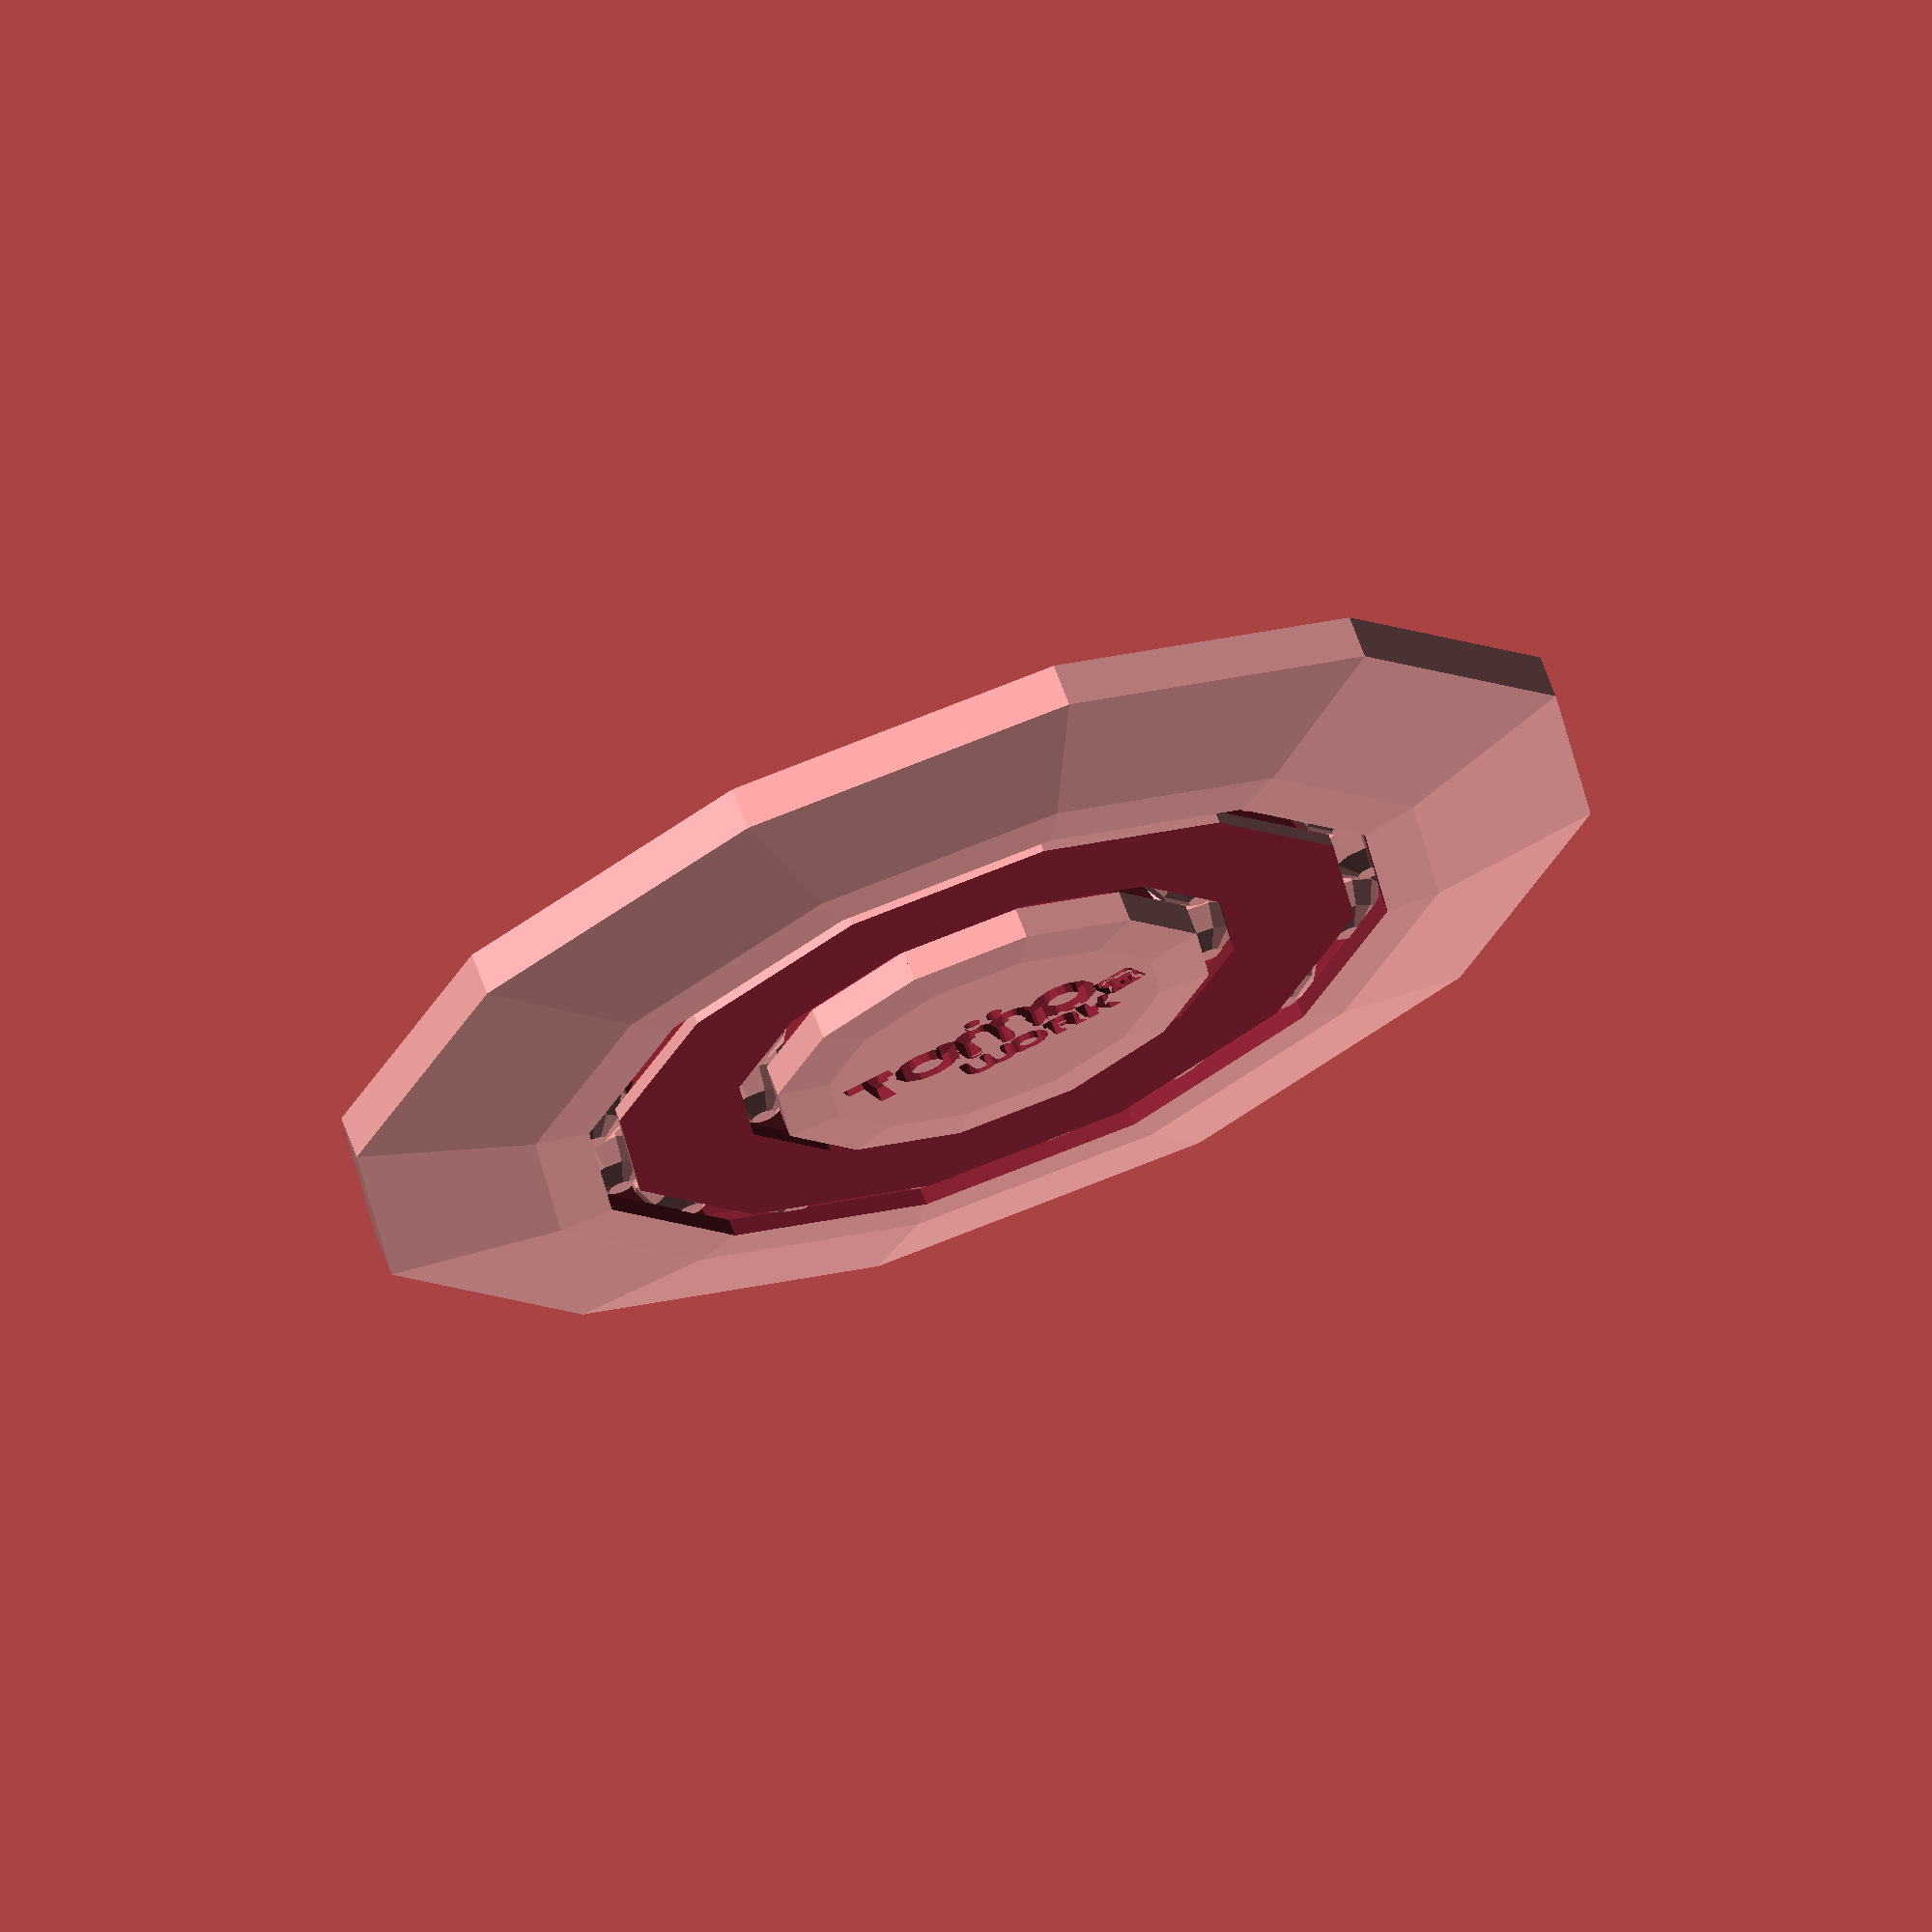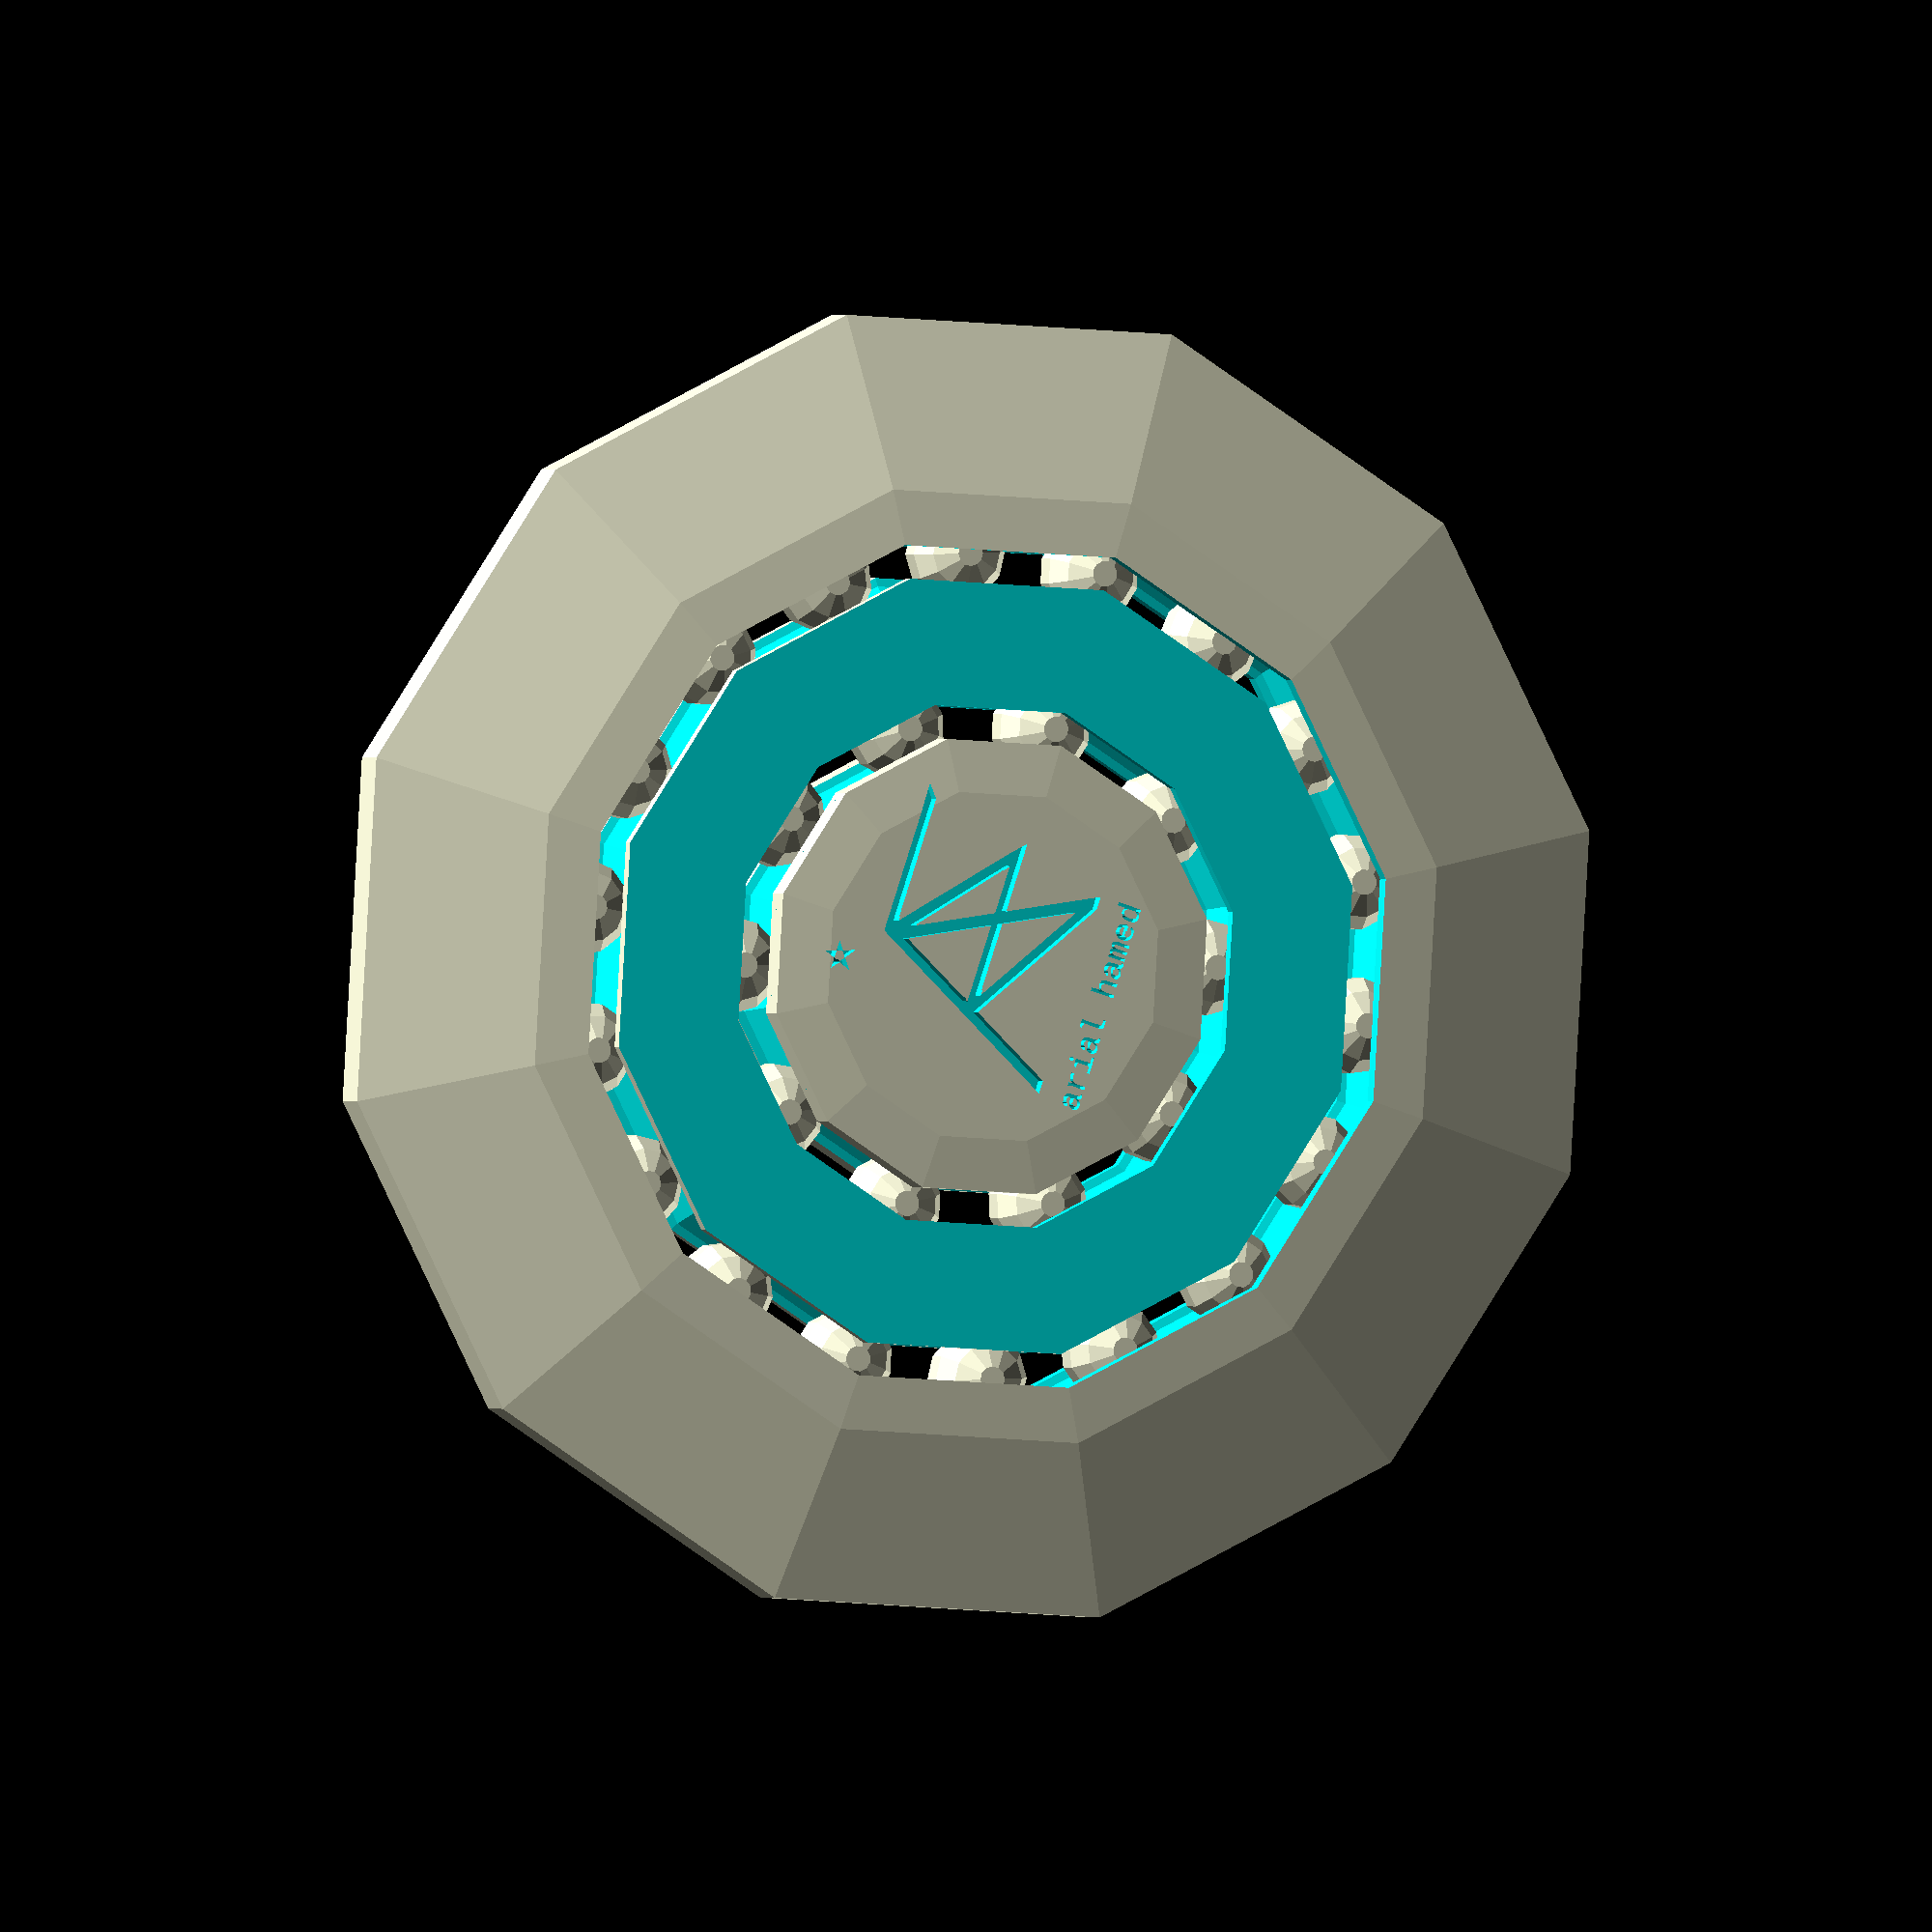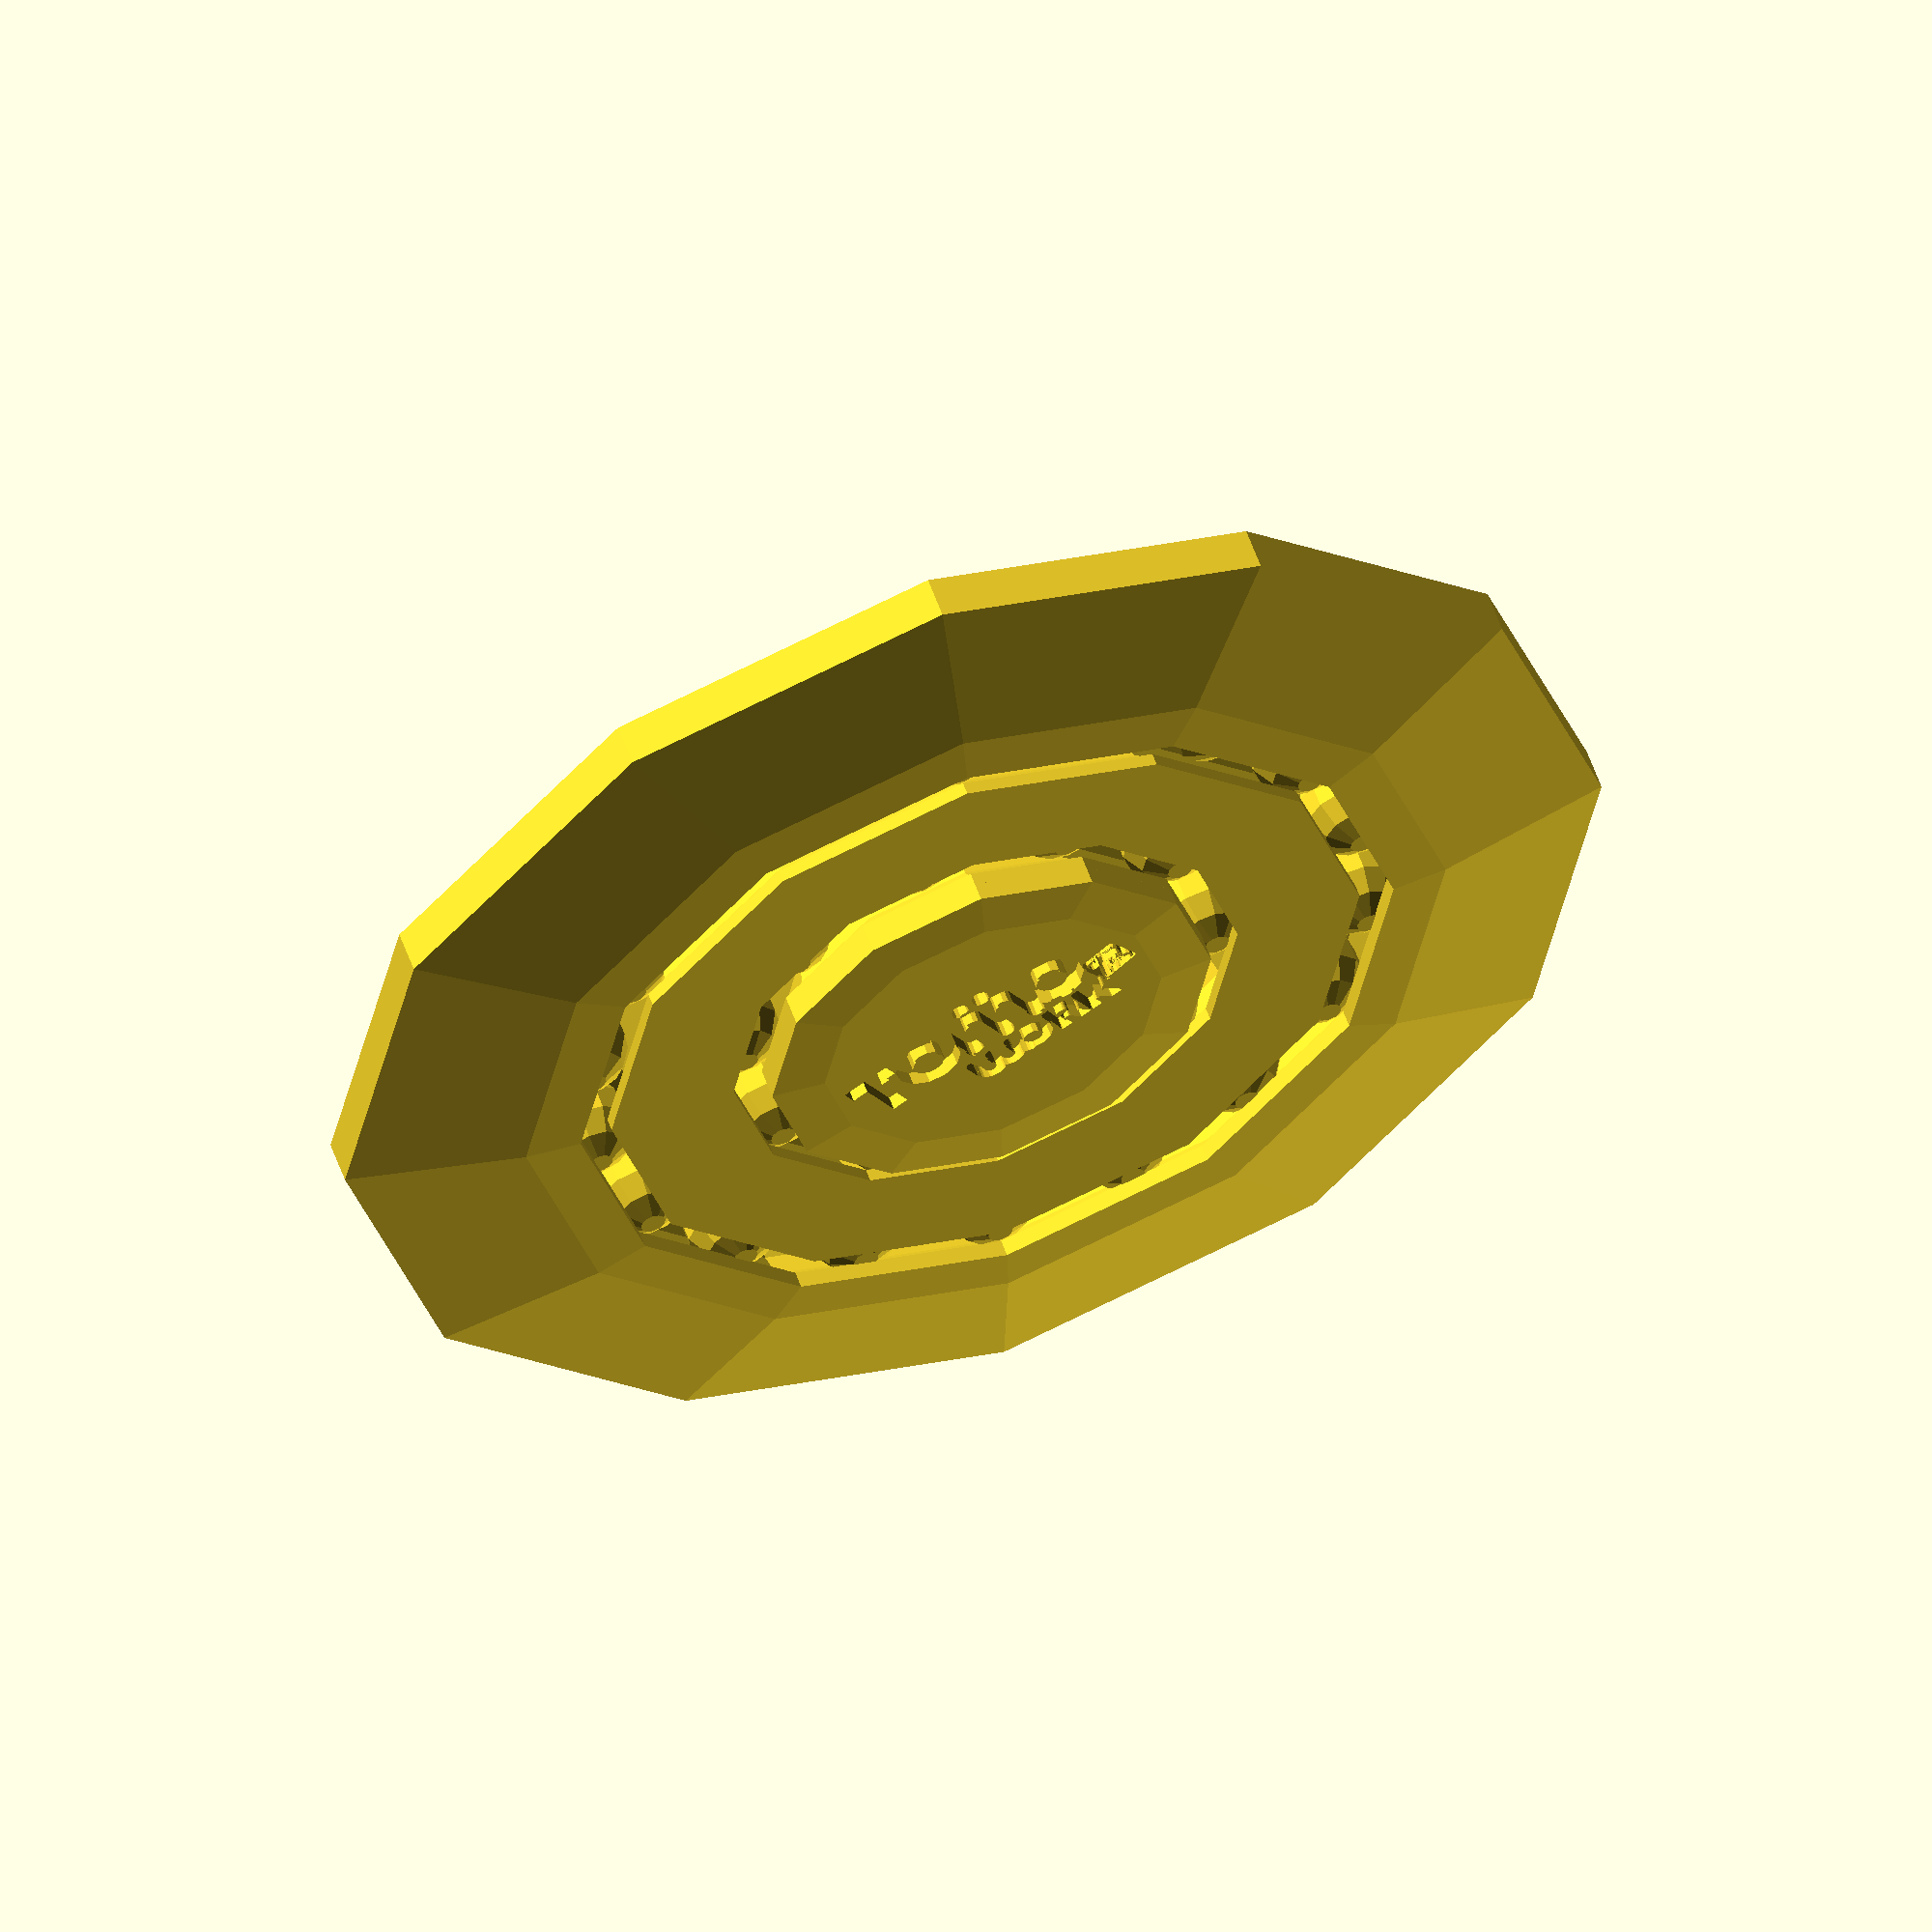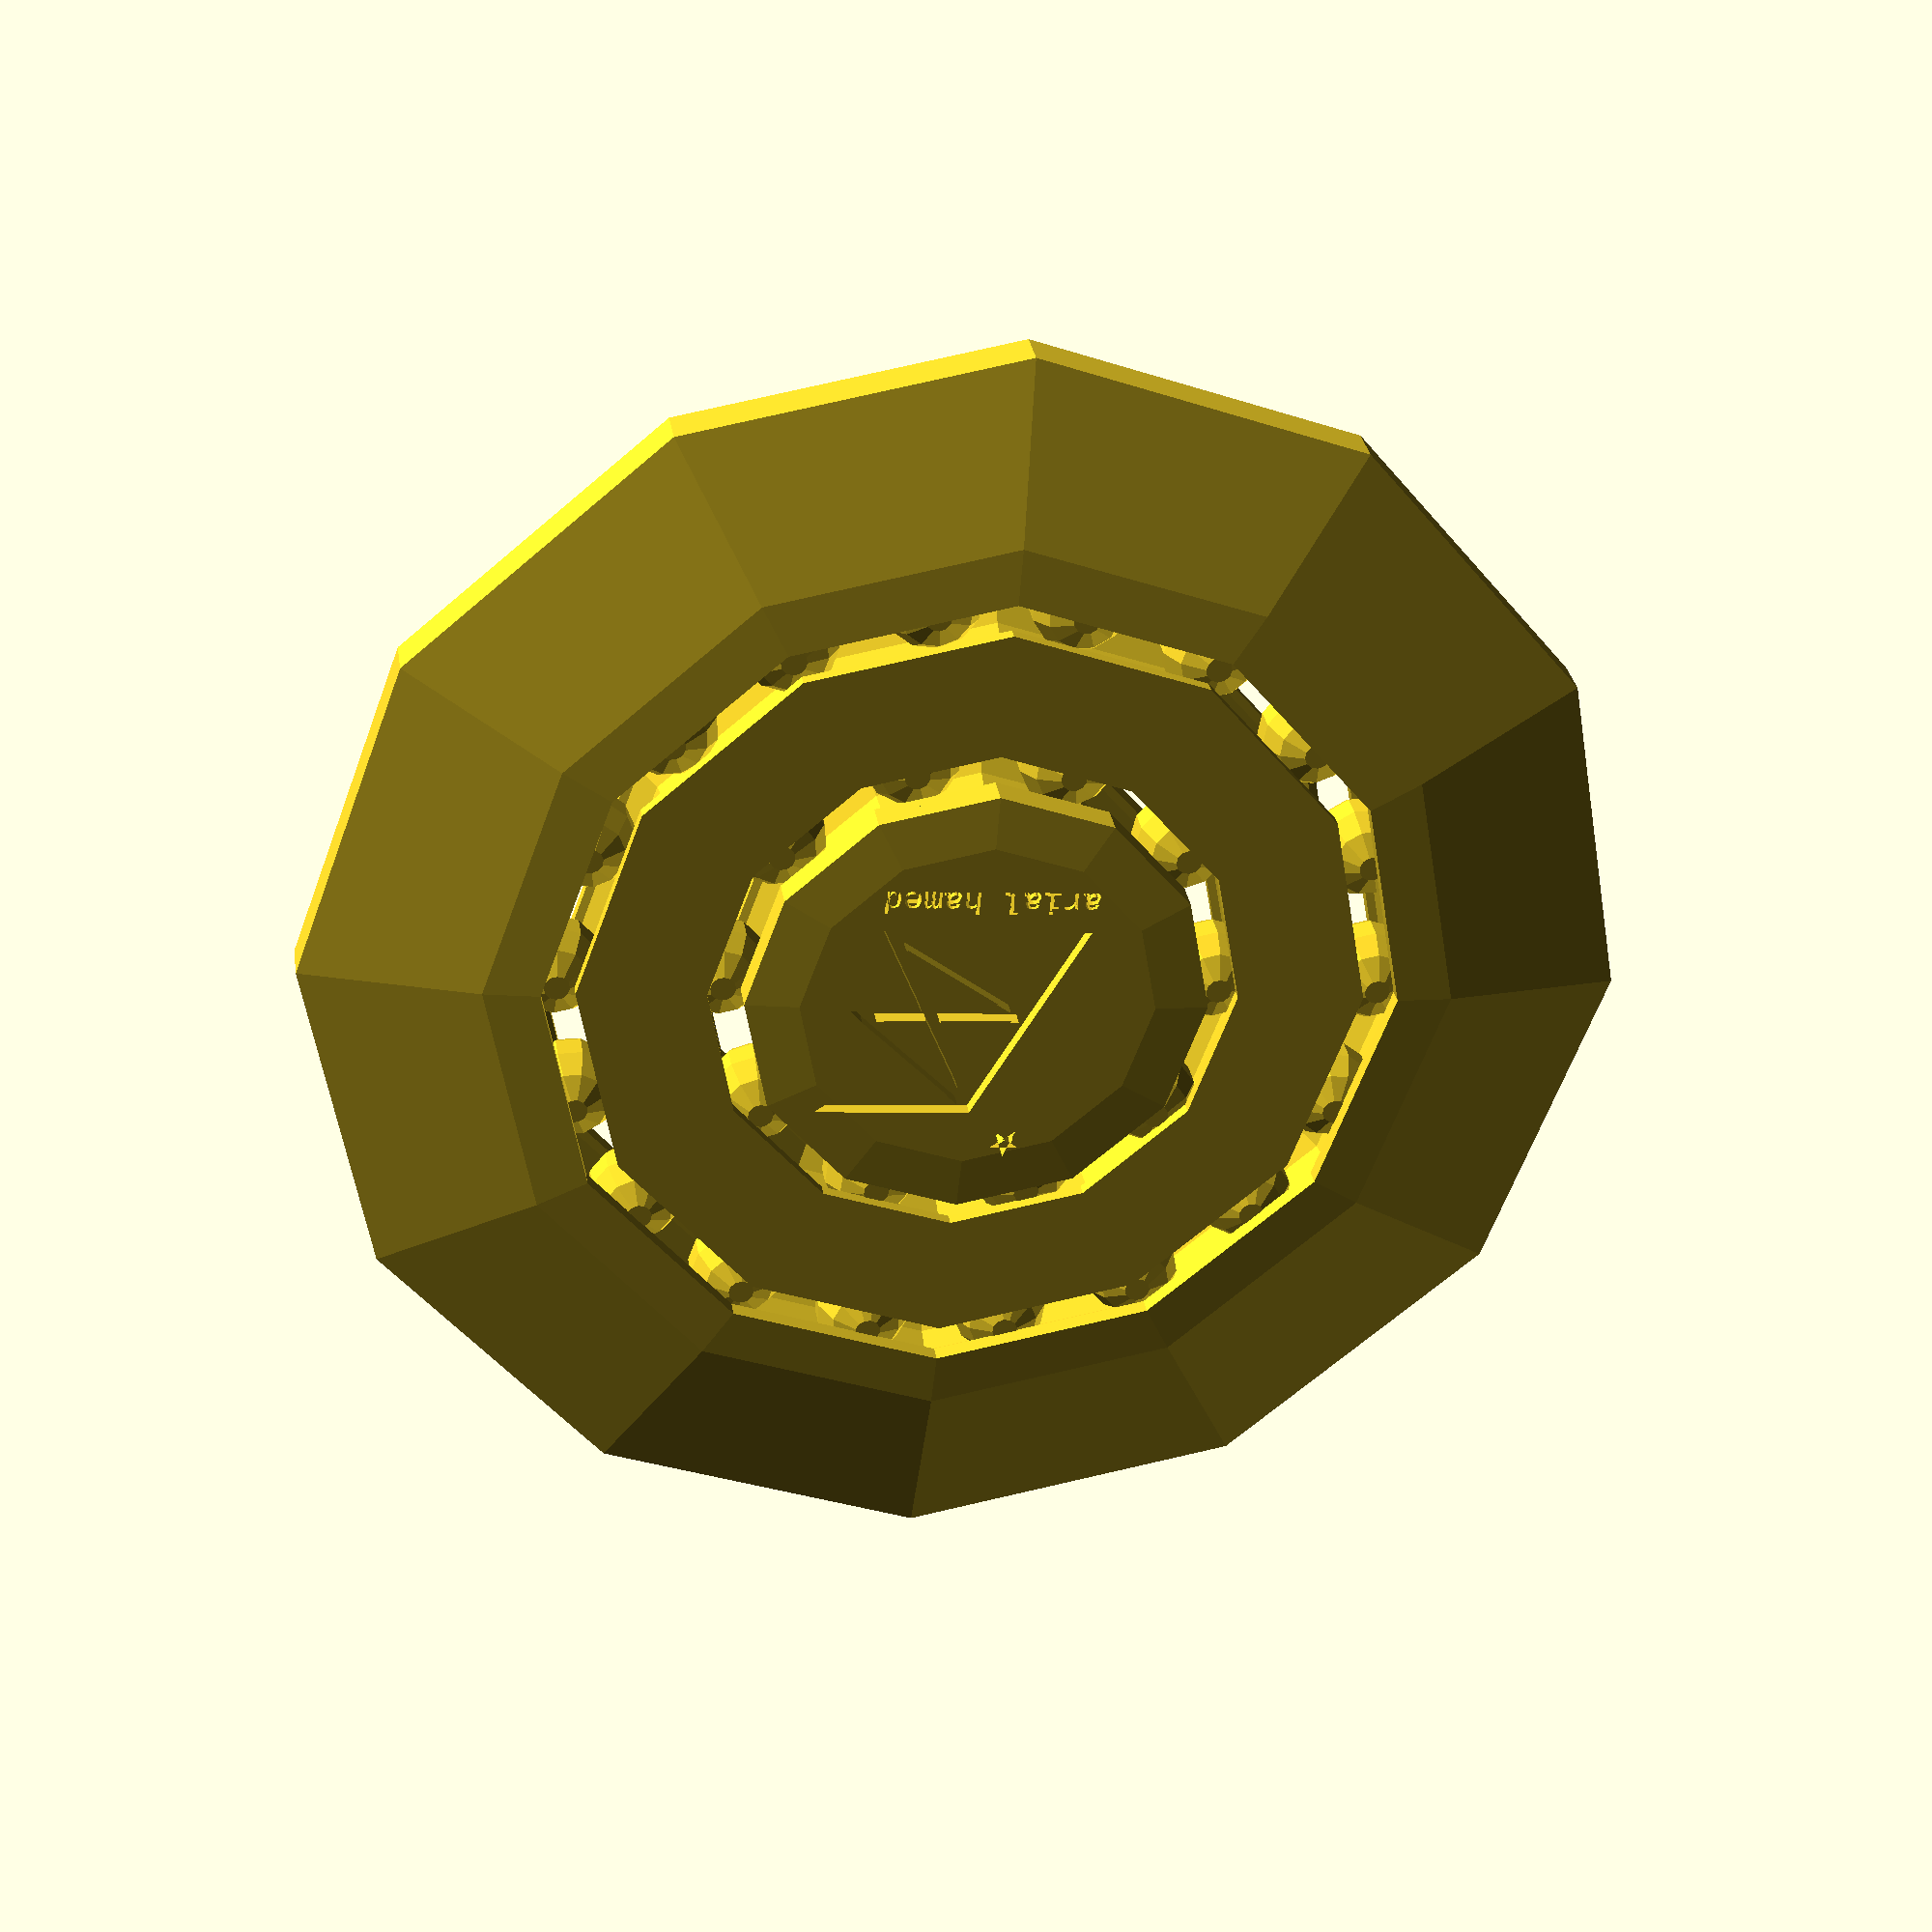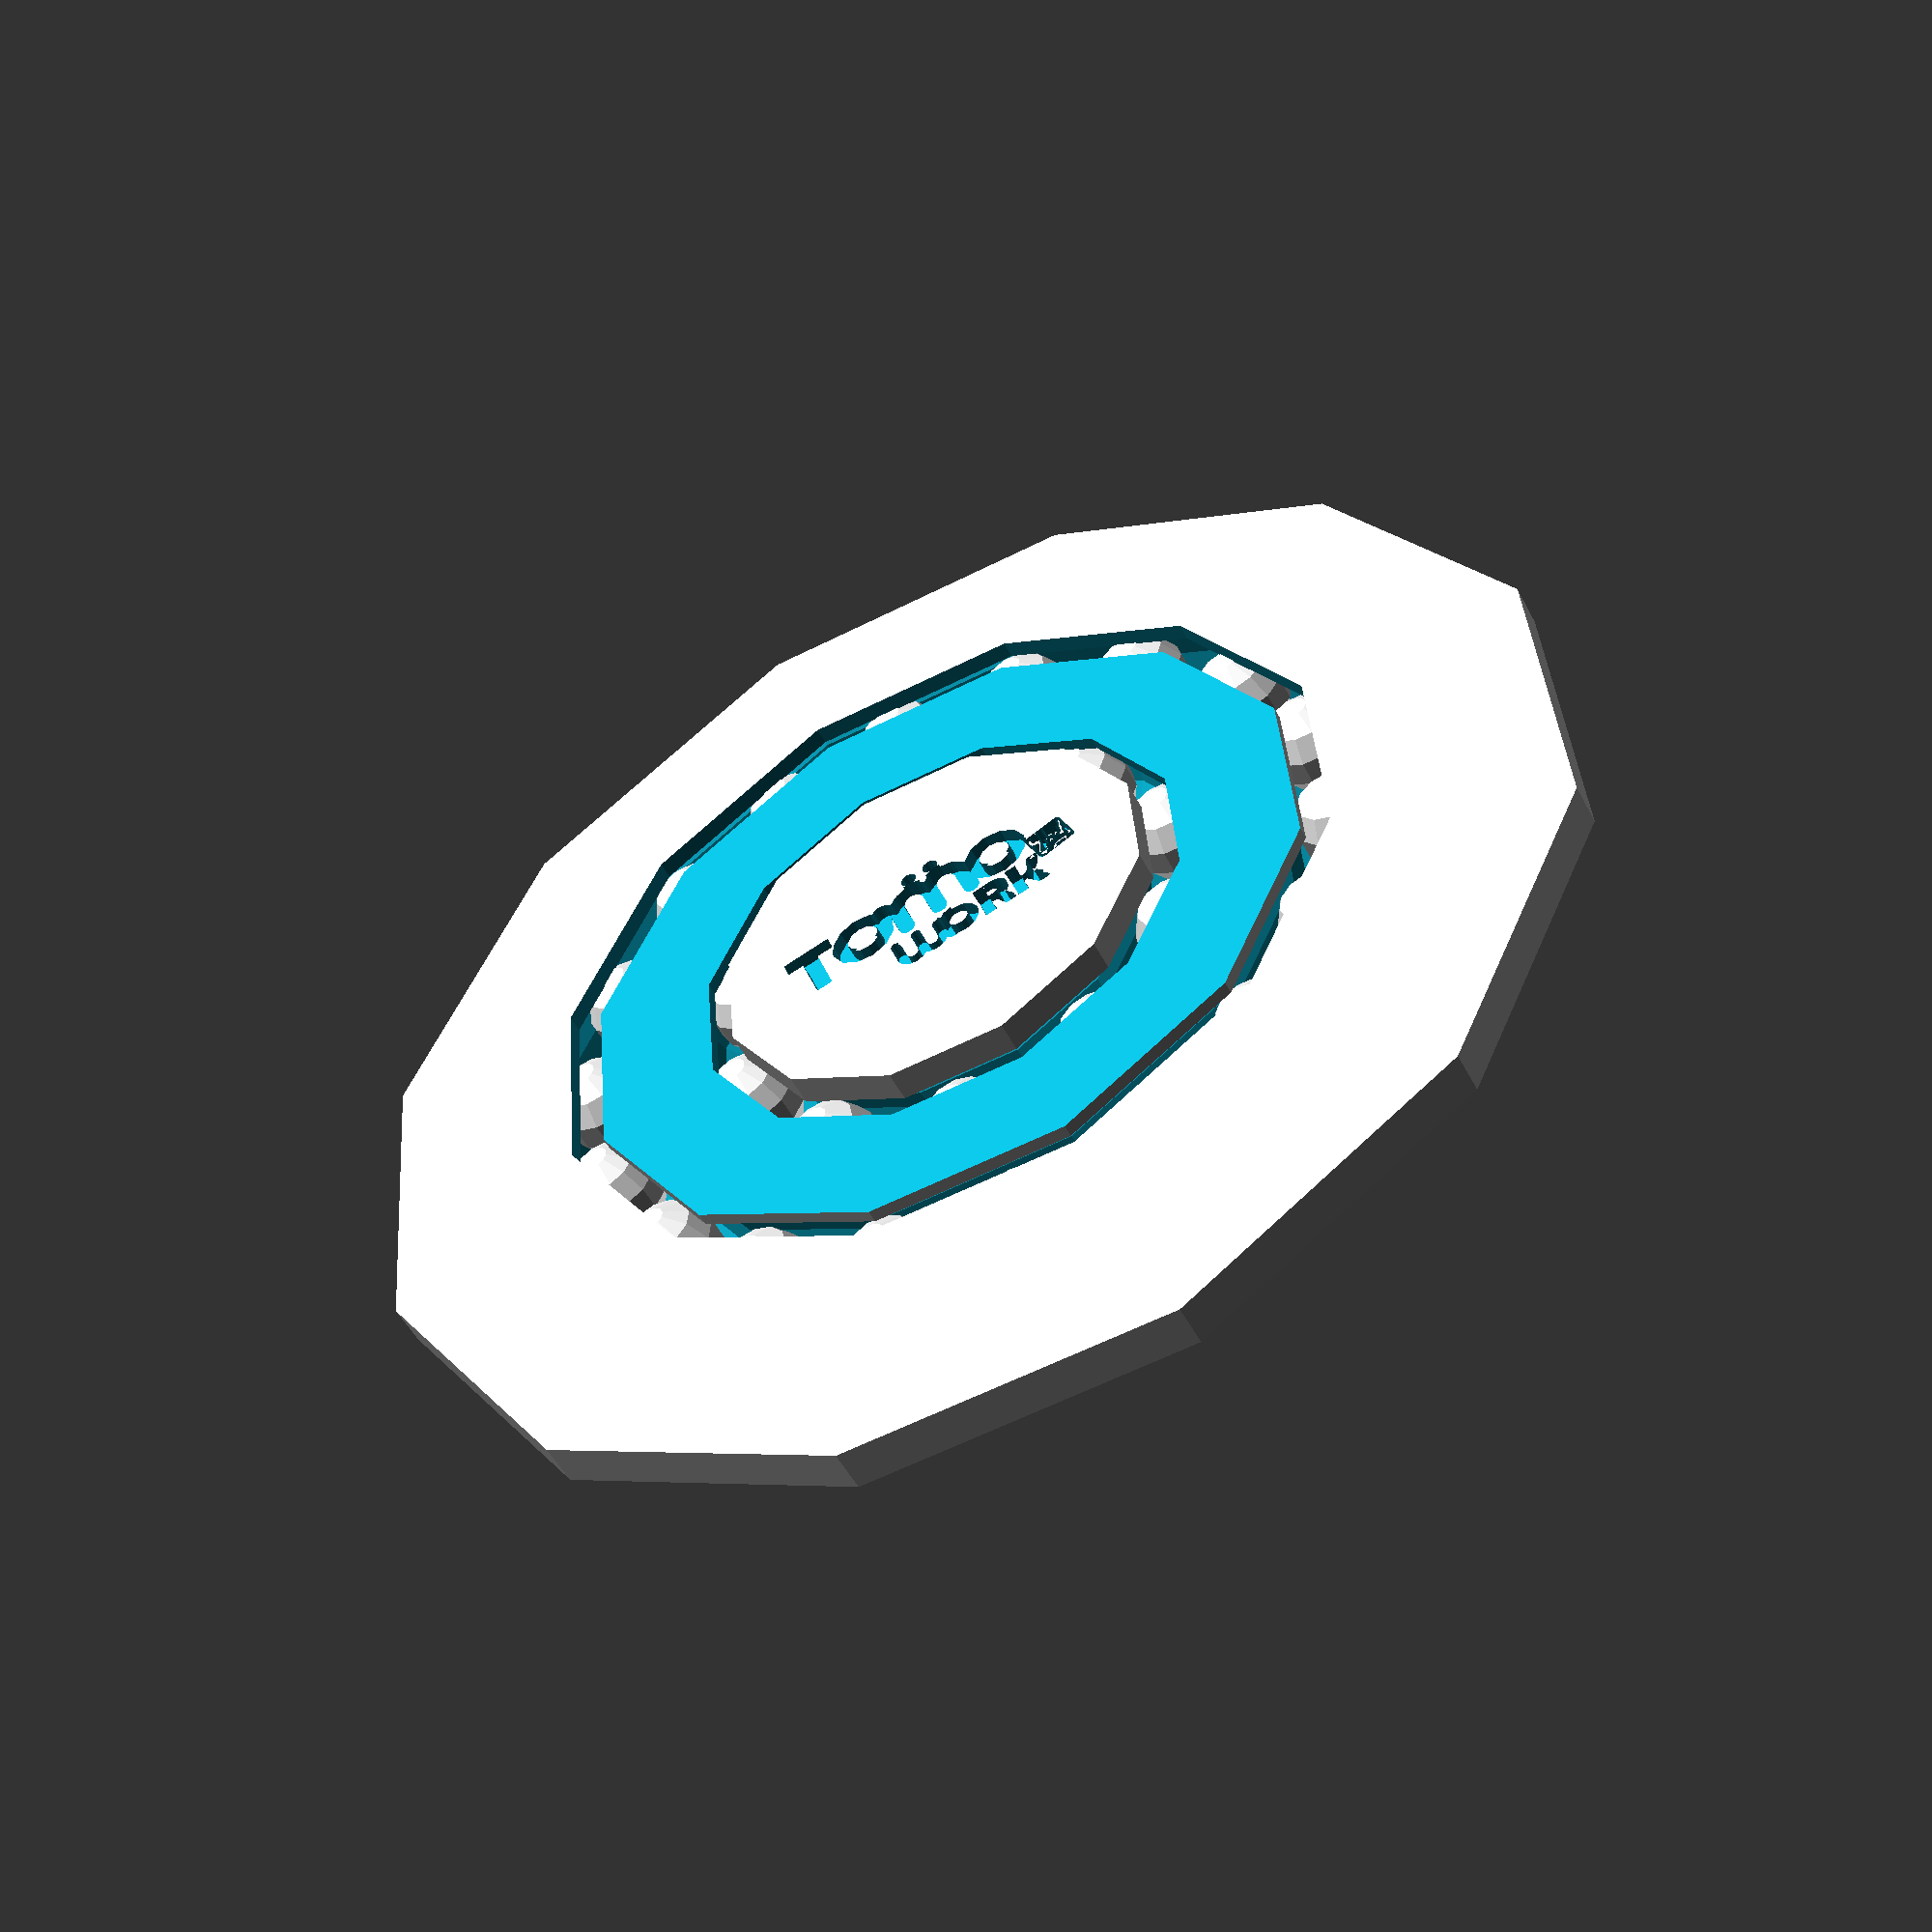
<openscad>
// just a little trinket for myself ^_^

module signature(sign_x, sign_y, sign_z, sign_depth, sign_size=1){ 
	translate([sign_x, sign_y, sign_z]) 
	linear_extrude(height=sign_depth) 
	offset(r=0.01){  
		scale([(1/20)*sign_size,.05*sign_size,.05*sign_size]){ 
			polygon([[0,0],[8,16],[16,0],[15,0],[8,14],[1,0]]); 
			polygon([[15,0],[4,7],[4,8],[15,1]]); 
			polygon([[4,7],[17,7],[17,7.8],[17,7],[17,7.8],[4,7.8]]); 
			polygon([[16.9,7],[8.9,14],[8,16],[20,16],[19,15.2],[9,15.2],[17,8],[18,7]]); 
			polygon([[5.8,17.8],[5,20],[4.2,17.8],[6.1,19.23],[3.9,19.23]]); 
			translate([-.5,(-sign_size/3.5)/5*4,0]) 
			text("arial hamed", size=sign_size/8, font="Liberation Mono");  
		} 
	} 
}

module neutronTrinketFunctional(main_x, main_y, main_z){
	railLineRad = 3;
	bearingRad = railLineRad - .1;
	railRadArr = [14.5, 24];
	module bearingShape(posRad, posAngle){
		mirror(v=[1,0,0]) rotate([0, 0, posAngle]) { translate([posRad, 0, 0]) sphere(r=bearingRad); }
		
	}
	module eachRail(railRad){
		difference(){
			translate([0, 0, -ansi]) cylinder(h=main_z+ansi*2, r=railRad+1, center=true);
			translate([0, 0, -ansi]) cylinder(h=main_z+ansi*2, r=railRad-1, center=true);
		}
		rotate_extrude() translate([railRad, 0, 0]) circle(r = railLineRad);
	}
	module centerRingSubtraction(){
		difference(){ // Depth to allow more estate for the finger
			cylinder(h=3, r=railRadArr[1], center=true);	
			cylinder(h=3, r=railRadArr[0], center=true);	
		}
	}
	difference(){
		scale([1,1,main_z/main_y]) sphere(r=main_y/2); // Main body
		eachRail(railRadArr[0]); // Inner rail
		eachRail(railRadArr[1]); // Outer rail
	// }
		translate([0, 0, main_z/2]) centerRingSubtraction();
		translate([0, 0, -main_z/2]) centerRingSubtraction();

		for (i = [0:19]) {
			mirror(v=[1,0,0]) rotate([0, 0, 18 * i]) { translate([main_x/2+7.75, 0, 0]) cylinder(h=main_z, r=bearingRad+6, center=true); }
			// bearingShape(main_x/2+1.5, 15 * i); // Outer treads
		}
	}
	for (i = [0:9]) {
		bearingShape(railRadArr[0], 36 * i); // Inner balls
	}
	for (i = [0:19]) {
		bearingShape(railRadArr[1], 20 * i); // Outer balls
	}
	// mirror(v=[1,0,0]) rotate([0, 0, 45]) { bearingShape(); }
	// translate([main_x - main_y/2, main_y/2, main_z/2, ]) scale([1,1,main_z/main_y]) sphere(r=main_y/2);

}

module tomoWork() {
	module letterM(){
		color("#FFA116") scale([1,1,1+allowance]) {
			offset(.5) {
				difference(){
					translate([-1.5+allowance,1.5+allowance]) circle(1.5); // Outer curve
					translate([-1.5,1.5]) circle(1.5); // Cut to create curve
					translate([-1,0]) square([2,1.5]); // Cut verticle loose end
					translate([-2.9,0]) square([2,5]); // Cut curved loose end
				}
				square([allowance,1.5]); // First vertical line
			}
		}
		color("#FD0069") translate([1.1, 1.9]) offset(.5) {
			difference(){
				circle(r=1.1+allowance/2);
				circle(r=1.1-allowance/2);
				translate([-1.1,-2]) square([2.2,2]);
			}
			translate([1.1,-1.9]) square([allowance, 2]);
		}
		color("#9E25B2") scale([1,1,1-allowance]) translate([3.3, 1.9]) offset(.5) {
			difference(){
				circle(r=1.1+allowance/2);
				circle(r=1.1-allowance/2);
				translate([-1.1,-2]) square([2.2,2]);
			}
			translate([1.1,-1.9]) square([allowance, 2]);
		}
	}
	color("#000000") polygon([[1,0], [2,0], [2,3], [3,3], [3,4], [0,4], [0,3], [1,3]]);	// T
	color("#000000") translate([4.8,2]) difference(){ circle(r=2); circle(r=1); } // O
	translate([7.3, .5]) letterM(); // M
	color("#000000") scale([1,1,1-allowance*2]) translate([13.8,2]) difference(){ circle(r=2); circle(r=1); } // O
	color("#FD0069") translate([8.8,4.6]) circle(.5);
	color("#9E25B2") translate([10.25,4.6]) circle(.5);

	translate([0.35,-.05]) scale(.945){
	translate([9,-.8]) rotate([0,0,180]) scale([.65,.65,1]) letterM(); // W
	color("#000000") translate([10.3,-1.7]) scale([.67,.67,.99]) difference(){ circle(r=2); circle(r=1); } // O
	color("#000000") translate([11.3,-0.2]) rotate([180,0,0]) scale([.032,.032]) polygon([[15.21, 07.23], [50.37, 05.74], [61.35, 06.48], [70.82, 10.47], [77.56, 15.71], [81.05, 21.95], [82.29, 31.17], [81.80, 39.15], [79.05, 45.89], [74.31, 51.87], [69.83, 55.36], [84.04, 86.53], [78.80, 87.03], [60.35, 87.28], [49.63, 62.09], [47.88, 59.85], [38.40, 59.85], [37.91, 44.14], [50.37, 44.39], [56.36, 42.39], [59.35, 37.91], [59.35, 32.17], [57.36, 27.43], [54.36, 24.44], [49.38, 23.19], [44.39, 22.44], [38.15, 23.69], [37.91, 35.41], [38.40, 60.60], [37.91, 64.09], [38.90, 78.30], [39.15, 86.78], [20.45, 87.28], [16.46, 87.28], [14.96, 85.79], [16.21, 51.87]]); // R
	color("#000000") translate([13.6,-0.2]) rotate([180,0,0]) scale([.032,.032])  polygon([[38.90, 06.48], [39.15, 07.23], [38.40, 35.91], [40.40, 38.40], [46.88, 37.41], [51.37, 34.91], [54.36, 31.17], [63.34, 08.48], [64.84, 06.73], [74.31, 06.98], [85.54, 06.48], [85.79, 07.98], [82.04, 20.95], [76.81, 32.42], [71.82, 40.15], [64.84, 45.89], [84.29, 78.30], [85.79, 82.79], [86.03, 85.54], [83.29, 87.53], [68.33, 87.78], [62.84, 86.78], [61.60, 85.04], [44.89, 55.86], [38.15, 58.85], [38.90, 85.29], [37.91, 87.28], [17.96, 87.28], [15.96, 86.53], [16.46, 61.60], [16.46, 38.40], [15.71, 06.23], [27.68, 06.73]]);
	}

	// 友 (friend)
	color("#C6202C") translate([15.3,1.9]) rotate([180,0,0]) scale(.032) difference(){
		union(){
			polygon([[09.50, 21.75], [10.50, 18.75], [12.25, 15.50], [15.00, 13.00], [38.50, 10.00], [38.75, 12.00], [34.25, 13.25], [31.25, 16.25], [29.75, 20.50], [20.50, 22.00], [16.25, 24.75], [14.75, 30.00], [15.50, 37.75], [18.00, 42.00], [23.00, 44.75], [29.75, 44.25], [28.50, 51.25], [24.25, 63.00], [20.75, 74.00], [22.25, 79.50], [26.00, 83.25], [31.25, 85.25], [35.75, 86.00], [39.00, 84.75], [42.75, 85.75], [48.75, 85.25], [54.25, 83.25], [62.75, 77.00], [70.75, 79.25], [81.00, 80.00], [86.25, 77.75], [89.50, 73.75], [90.00, 66.50], [89.25, 62.25], [85.00, 58.25], [81.50, 57.00], [78.00, 56.25], [81.00, 46.75], [81.00, 40.25], [80.00, 36.00], [83.75, 31.25], [84.25, 24.00], [81.75, 17.50], [76.50, 14.00], [67.50, 15.00], [53.75, 17.00], [51.75, 14.25], [48.50, 11.75], [45.25, 11.25], [39.00, 12.00], [38.75, 09.75], [78.75, 04.25], [82.25, 05.50], [85.00, 08.75], [86.50, 11.50], [94.75, 74.75], [94.00, 77.50], [92.00, 80.00], [89.25, 80.75], [28.50, 90.25], [24.25, 90.00], [20.00, 87.75], [18.25, 83.25]]);
			translate([0,10]) polygon([[34.75, 14.25], [34.75, 09.25], [37.50, 07.00], [44.25, 05.75], [47.75, 06.25], [50.25, 10.00], [50.25, 11.75], [76.50, 08.50], [78.75, 11.00], [79.75, 17.75], [78.50, 20.75], [75.75, 22.00], [50.25, 25.75], [50.50, 28.50], [71.00, 25.50], [75.25, 27.00], [76.50, 31.00], [76.50, 36.25], [74.00, 43.25], [71.00, 48.00], [71.25, 49.75], [82.50, 52.25], [85.25, 55.00], [85.50, 59.50], [84.00, 63.50], [80.25, 65.25], [74.00, 65.25], [68.00, 63.50], [61.50, 61.00], [55.50, 66.25], [48.75, 70.25], [44.75, 71.25], [41.75, 70.50], [38.75, 66.75], [38.25, 62.75], [40.25, 59.75], [46.50, 56.75], [46.50, 55.00], [50.00, 55.25], [54.75, 52.75], [55.50, 51.00], [52.75, 49.00], [50.25, 50.75], [52.50, 47.75], [52.25, 46.50], [48.25, 48.50], [45.25, 49.00], [44.25, 54.75], [39.75, 57.50], [37.25, 59.50], [35.75, 64.50], [37.50, 69.50], [35.00, 71.50], [31.50, 70.75], [26.50, 67.75], [25.50, 64.75], [26.50, 60.75], [32.75, 42.00], [35.25, 30.75], [35.50, 28.75], [35.00, 27.50], [22.75, 29.00], [19.75, 25.50], [19.50, 19.00], [21.75, 16.25]]);
		}
		translate([0,10.5]) polygon([[40.50, 39.00], [44.50, 37.00], [48.50, 36.50], [51.75, 38.00], [51.00, 36.50], [48.75, 35.75], [49.25, 32.25], [52.25, 28.50], [54.75, 28.25], [59.00, 32.25], [59.50, 34.25], [58.25, 36.00], [59.00, 36.50], [62.00, 34.00], [68.50, 34.25], [69.50, 36.75], [68.75, 41.25], [66.25, 45.00], [63.75, 45.00], [64.00, 46.50], [67.50, 45.25], [69.50, 48.50], [69.25, 51.00], [66.25, 53.25], [63.50, 53.25], [58.25, 51.75], [58.25, 49.75], [60.50, 48.00], [62.50, 47.75], [60.00, 46.75], [59.50, 45.50], [61.00, 45.25], [63.25, 46.25], [63.50, 44.25], [61.25, 44.00], [59.25, 43.00], [63.50, 39.50], [58.75, 42.00], [57.75, 41.50], [57.75, 37.75], [57.50, 40.25], [55.75, 40.75], [54.50, 35.25], [55.25, 40.50], [53.75, 41.00], [52.00, 38.50], [53.00, 42.75], [47.00, 41.75], [52.25, 44.50], [49.25, 46.75], [46.25, 47.50], [43.75, 46.00], [40.50, 41.50]]);
		translate([0,10.5]) polygon([[54.50, 41.25], [55.25, 43.00], [55.00, 45.00], [55.50, 46.50], [56.75, 46.25], [57.00, 44.50], [56.25, 43.00], [56.00, 42.00], [57.75, 42.50], [58.75, 44.75], [58.25, 46.50], [57.50, 46.75], [57.25, 45.75], [56.75, 46.75], [57.25, 47.50], [59.00, 47.75], [59.00, 48.75], [57.25, 50.25], [55.75, 50.25], [54.25, 49.50], [54.00, 47.75], [55.00, 47.50], [55.75, 47.00], [55.25, 46.50], [54.75, 47.75], [53.50, 46.75], [53.00, 45.25], [53.25, 43.25]]);
	}
}	

module signatureWeiLing() {
	difference(){ // DUCKY
		polygon([[28.93, 52.12], [31.42, 46.38], [29.93, 45.14], [29.18, 42.39], [34.91, 31.17], [36.16, 19.45], [39.65, 13.22], [46.88, 10.22], [61.10, 10.22], [70.32, 13.47], [75.06, 34.41],[ 79.3, 41.65], [74.06, 46.88], [73.32, 50.87], [77.31, 64.59], [77.55, 72.32], [76.06, 81.05], [72.57, 87.78], [68.33, 92.52], [67.58, 100.0], [27.18, 100.0], [26.93, 89.03], [23.69, 80.30], [22.69, 72.07], [23.44, 65.34]]); // Main head
		polygon([[34.16, 41.40], [35.41, 38.40], [38.15, 37.16], [39.65, 41.40], [34.66, 44.64]]); // Left eye
		polygon([[70.32, 40.40], [71.57, 43.14], [72.57, 46.38], [71.57, 49.63], [69.08, 44.14]]); // Right eye
		polygon([[35.16, 31.42], [43.39, 26.93], [53.12, 23.94], [65.84, 25.44], [70.82, 27.93], [72.32, 31.67], [73.82, 34.66], [77.75, 39.90], [78.30, 42.39], [69.58, 34.91], [61.35, 31.92], [56.11, 31.67], [44.39, 33.17], [30.67, 40.90]]); // Hat
		polygon([[33.67, 39.90], [32.42, 45.64], [30.52, 42.64]]); // Left hat shadow
		polygon([[71.07, 36.91], [77.56, 42.64], [73.81, 45.89], [73.57, 41.90]]); // Right hat shadow
		difference(){ // Beak
			polygon([[36.91, 59.85], [44.39, 42.14], [51.37, 44.89], [57.36, 45.14], [62.34, 43.39], [65.59, 57.11], [65.84, 62.34], [70.32, 66.08], [68.33, 69.58], [64.84, 70.57], [63.59, 76.56], [50.12, 77.06], [36.91, 73.57], [36.16, 69.08], [33.67, 68.08], [33.17, 63.84]]);
			polygon([[35.66, 63.84], [52.37, 59.10], [63.59, 64.09], [69.58, 67.58], [52.37, 72.32], [34.16, 67.08]]); 
		}
	}
}

module neutronTrinketDetailed(main_x, main_y, main_z){
	difference(){
		neutronTrinketFunctional(main_x, main_y, main_z);
		// translate([-11, 13, main_z*.5]) rotate([180,0,0]) scale([.22,.22]) linear_extrude(1) signatureWeiLing();
		translate([9.9,-1,main_z*.5-1]) signature(-16, -4, 0, 1, 15);
		translate([8.9,-1,-main_z*.5+1]) rotate([0,180,0]) linear_extrude(1) tomoWork();
	}

	// polygon([[5,-2],[11,-2],[16,-3],[18,-4],[13,-3],[13,-5],[10,-5],[9,-4],[9,-3]]);
}

module neutronTrinketFinal(main_x, main_y, main_z){
	// difference(){
		// color("#151515") 
		// translate([main_y/2, main_y/2, main_z/2]) 
		neutronTrinketDetailed(main_x, main_y, main_z);
		// signature(main_x/2-8, main_y/2-6, main_z/2, main_z/2+allowance*3, 20);
	// }
	// translate([main_x/4, main_y/4, main_z-main_z/4-allowance]) color("yellow") cube(size=[main_x/2, main_y*.53, main_z/4-allowance], center=false);
	
}

allowance = 0.001;
ansi = 0.5;
$fn = 12*1;
neutronTrinketFinal(80,80,10);
</openscad>
<views>
elev=112.2 azim=201.2 roll=20.2 proj=o view=wireframe
elev=179.6 azim=108.4 roll=199.0 proj=o view=solid
elev=124.6 azim=212.8 roll=19.0 proj=o view=wireframe
elev=149.6 azim=5.4 roll=188.6 proj=p view=wireframe
elev=230.7 azim=199.6 roll=333.2 proj=p view=wireframe
</views>
